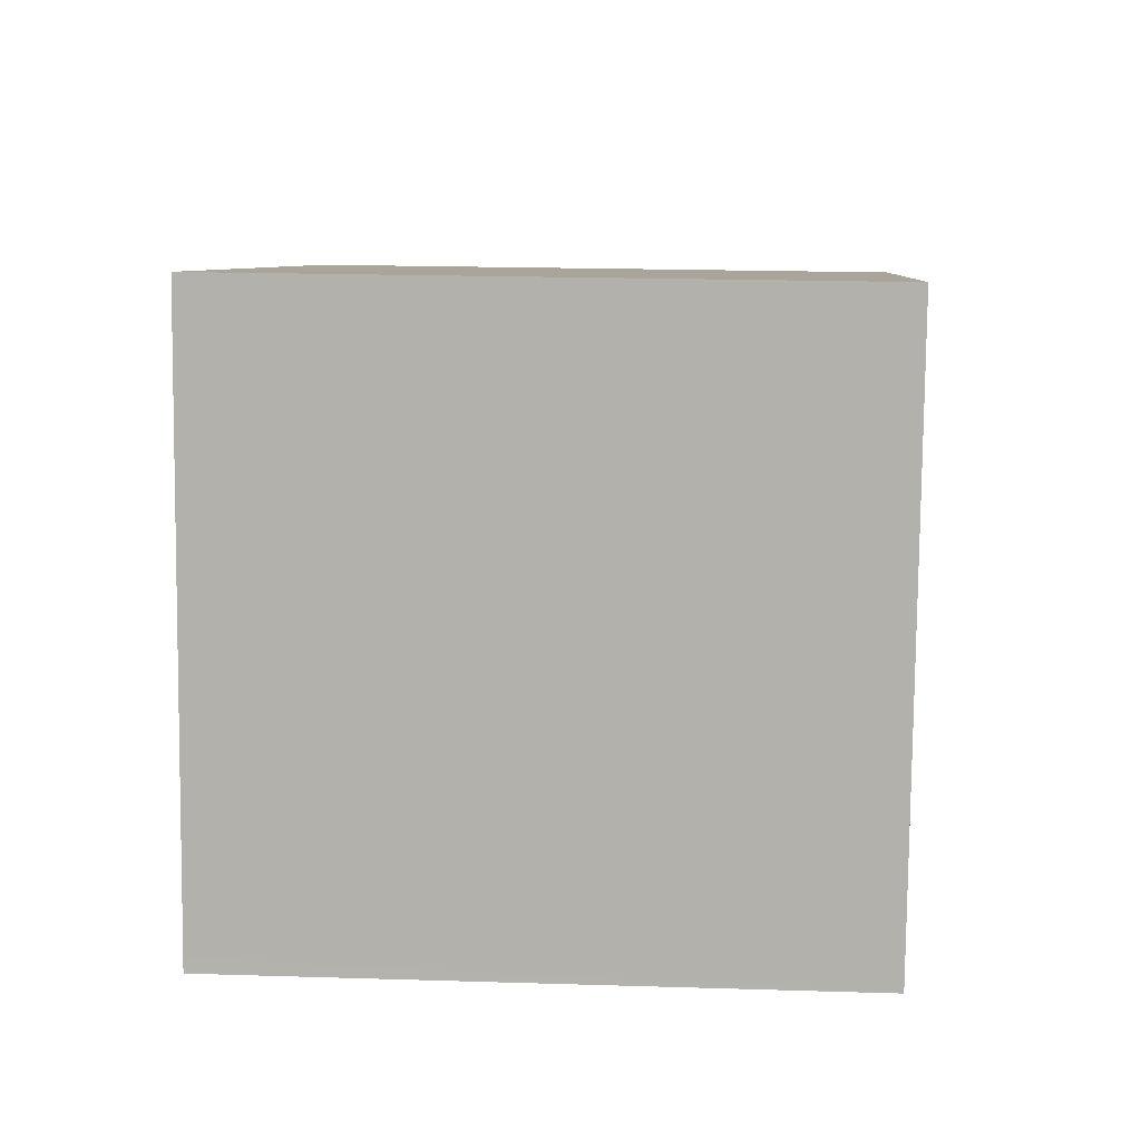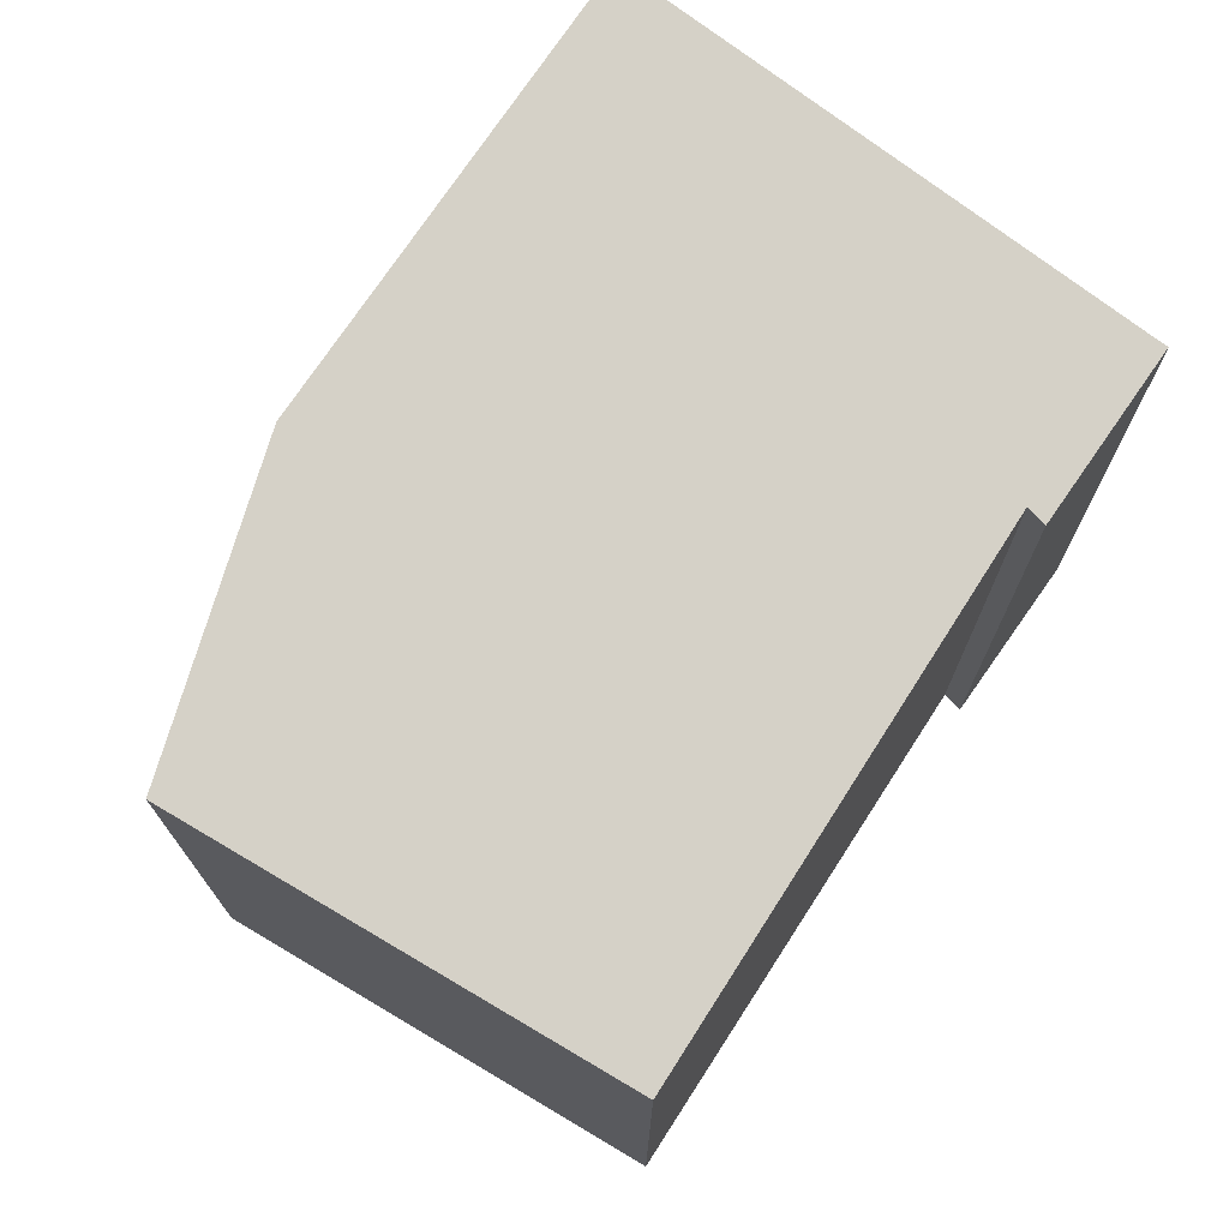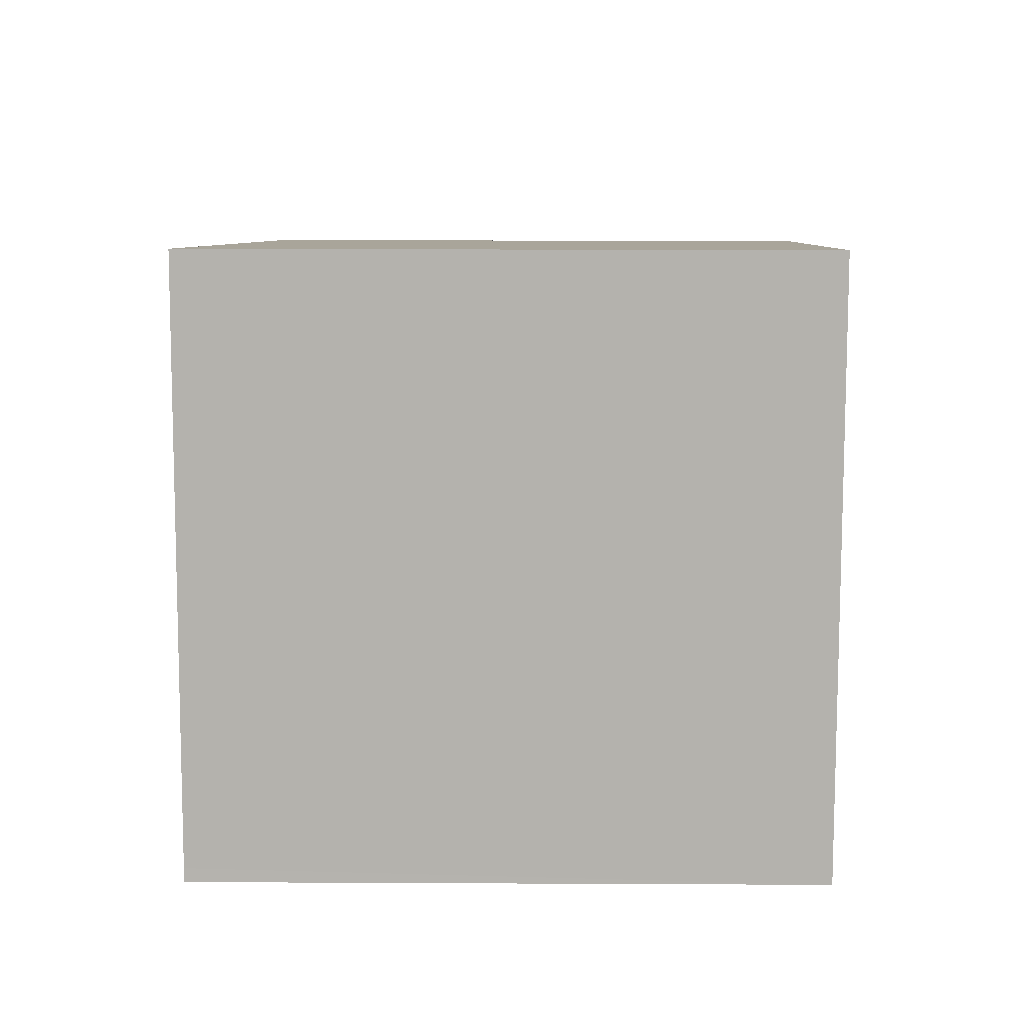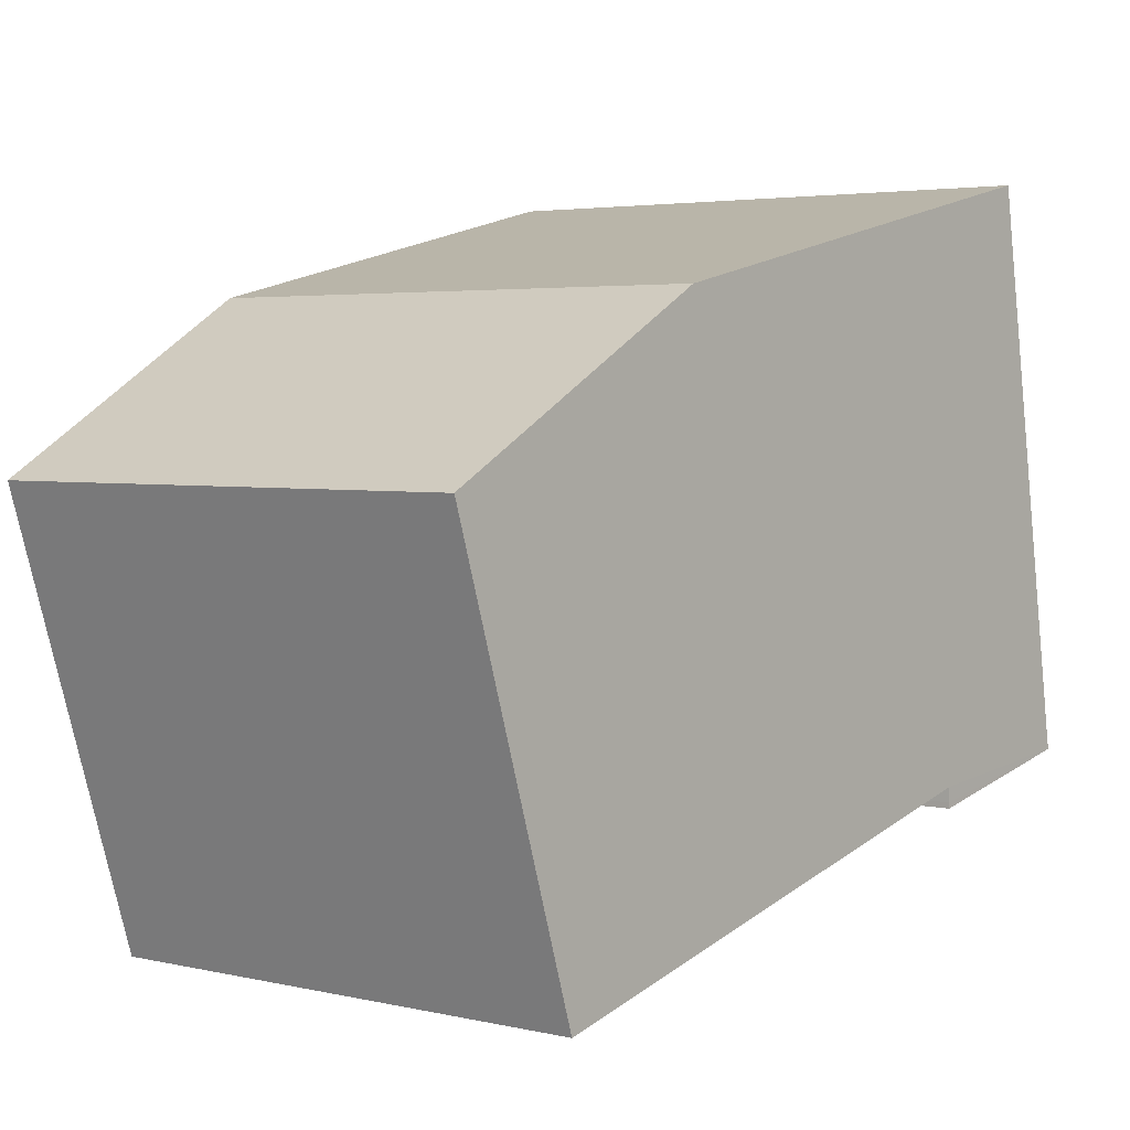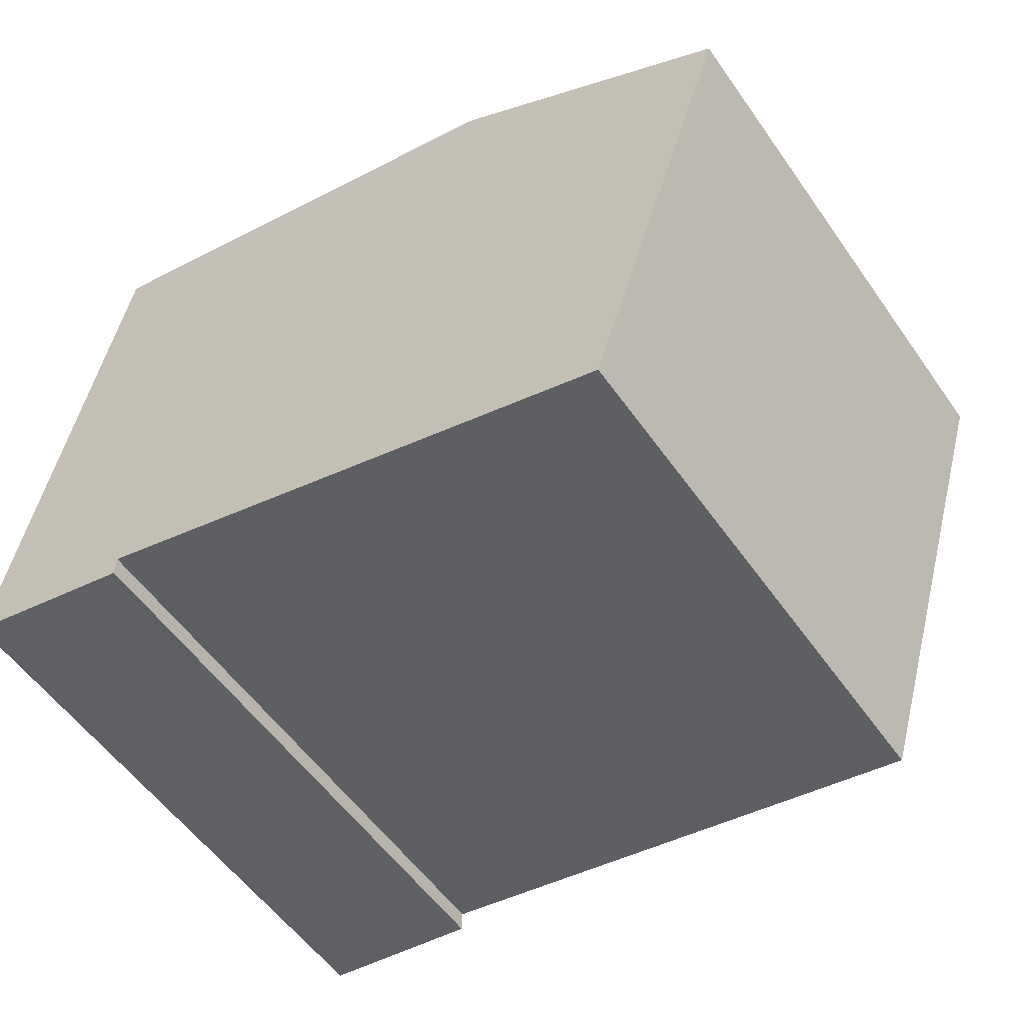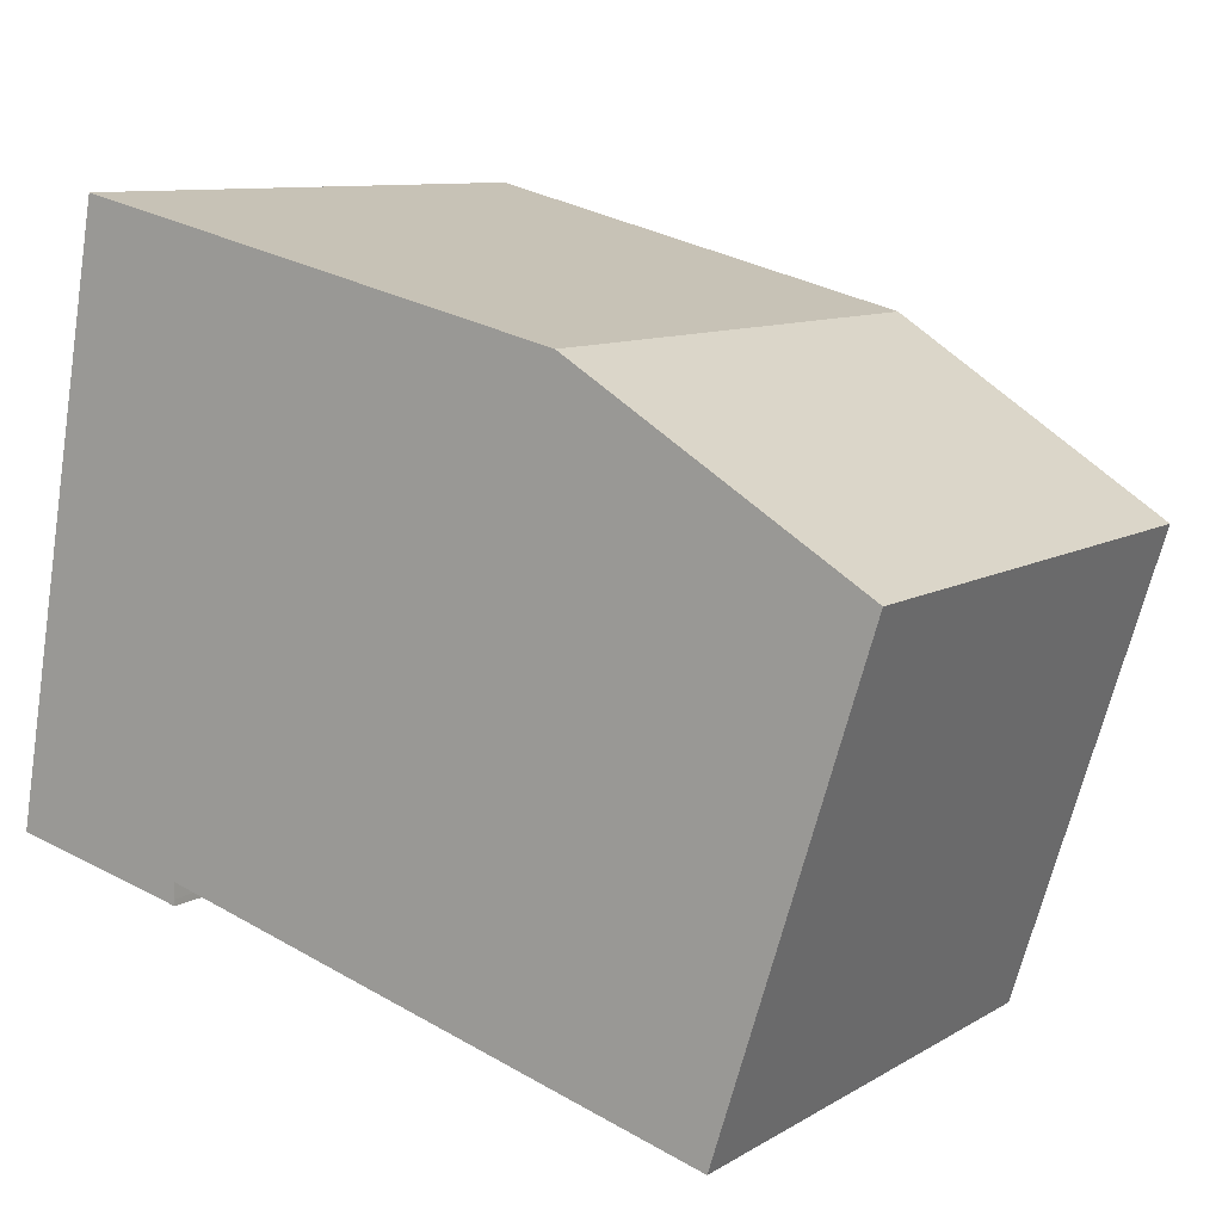
<metadata>
{"format":"obj","ext":"obj","renderer":"f3d","projection":"perspective","resolution":1024,"background":"white","views":[{"elev":20.5,"azim":-86.8,"up":"+Z"},{"elev":72.9,"azim":138.2,"up":"+Y"},{"elev":20.6,"azim":-89.5,"up":"+Z"},{"elev":3.7,"azim":126.9,"up":"+Z"},{"elev":-54.5,"azim":34.3,"up":"+Z"},{"elev":9.7,"azim":34.0,"up":"+Z"}]}
</metadata>
<code>
v  0 3.911 2.395e-16
v  1.173 3.794 -0.23
v  1.172 3.793 -0.27
v  1.174 3.796 -0.127
v  4.758 3.433 -1.107
v  3.837 3.593 3.016
v  5.708 3.393 1.893
v  0.674 3.911 3.751
v  0.016 3.911 0.086
v  1.172 1.653e-17 -0.27
v  1.173 1.408e-17 -0.23
v  1.174 7.777e-18 -0.127
v  4.758 6.778e-17 -1.107
v  5.708 -1.159e-16 1.893
v  0 0 0
v  0.674 -2.297e-16 3.751
v  0.016 -5.266e-18 0.086
v  3.837 -1.847e-16 3.016
g defaultobject
f 1 2 3
f 2 1 4
f 5 6 7
f 6 5 4
f 6 4 8
f 8 4 9
f 9 4 1
f 2 10 3
f 10 2 4
f 10 4 11
f 11 4 12
f 7 13 5
f 13 7 14
f 3 15 1
f 15 3 10
f 5 12 4
f 12 5 13
f 15 9 1
f 9 15 8
f 8 15 16
f 16 15 17
f 16 6 8
f 6 16 18
f 18 7 6
f 7 18 14
f 18 13 14
f 13 18 16
f 13 16 12
f 12 16 17
f 12 17 11
f 11 17 10
f 10 17 15

</code>
